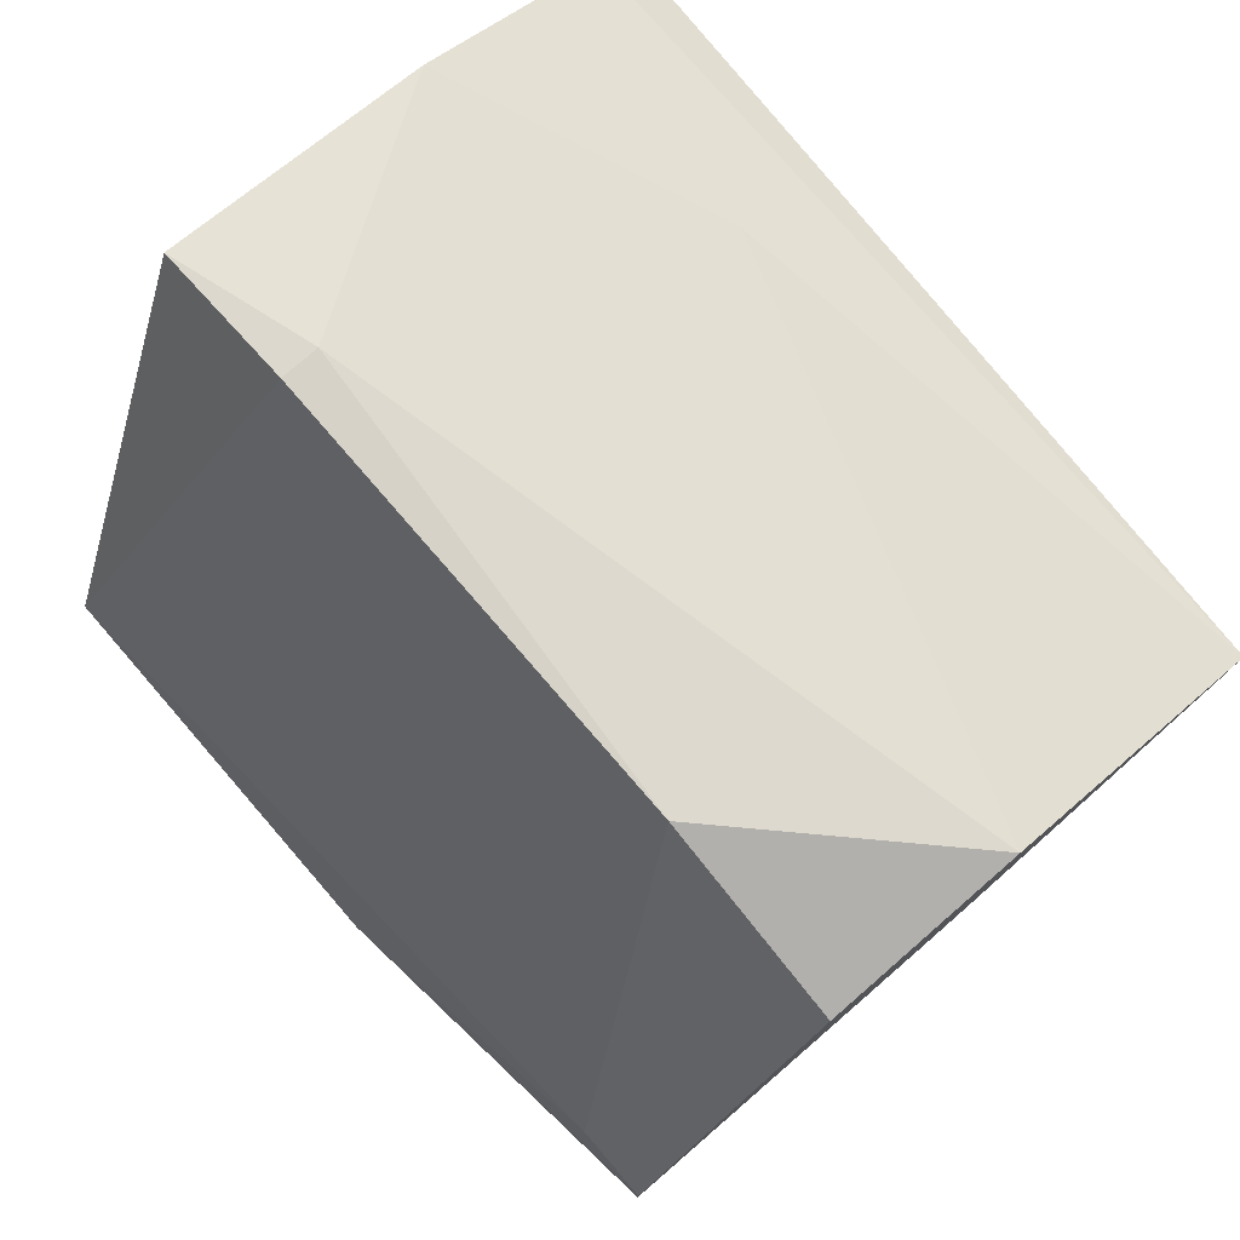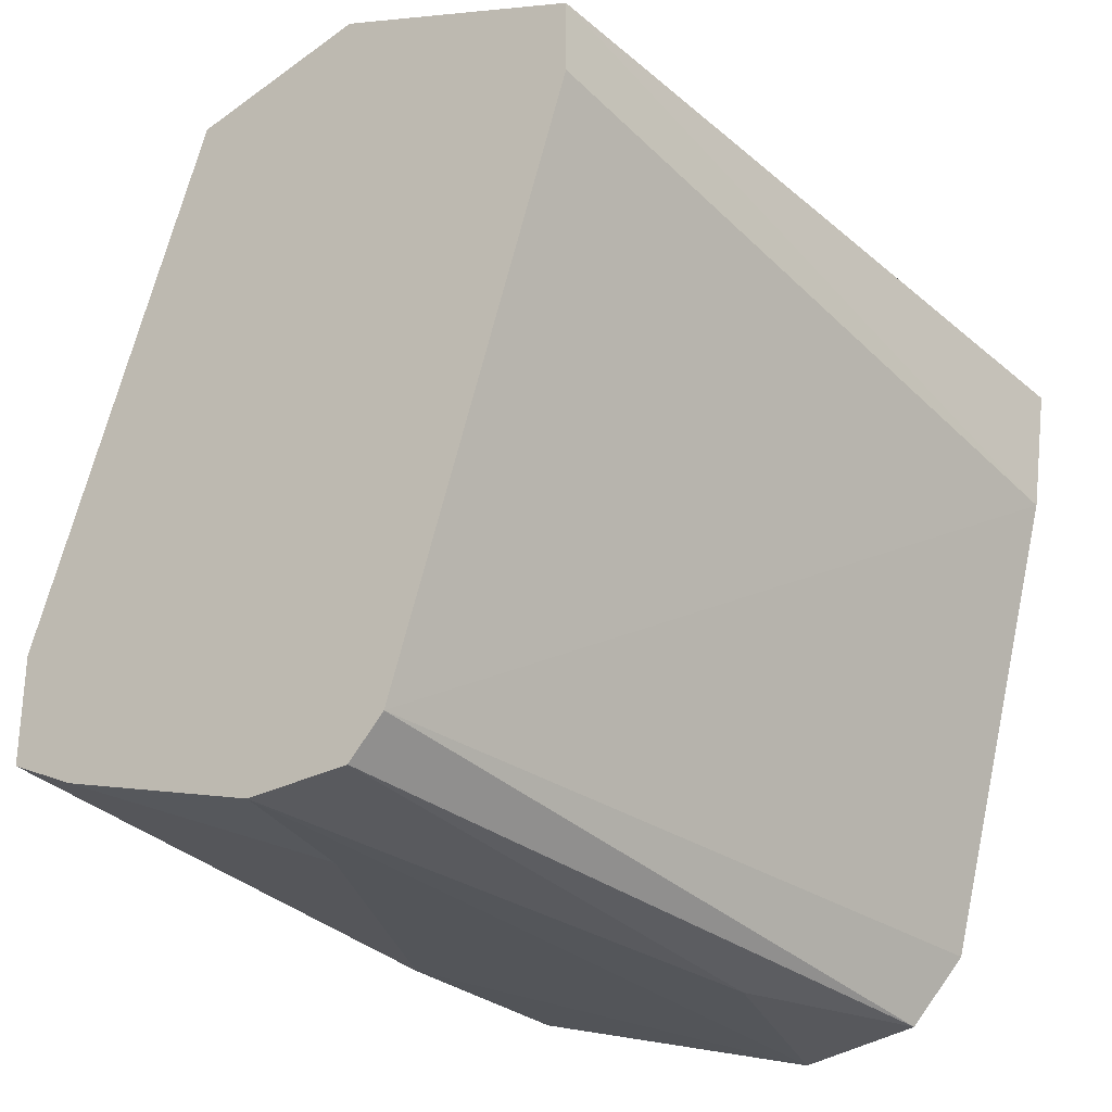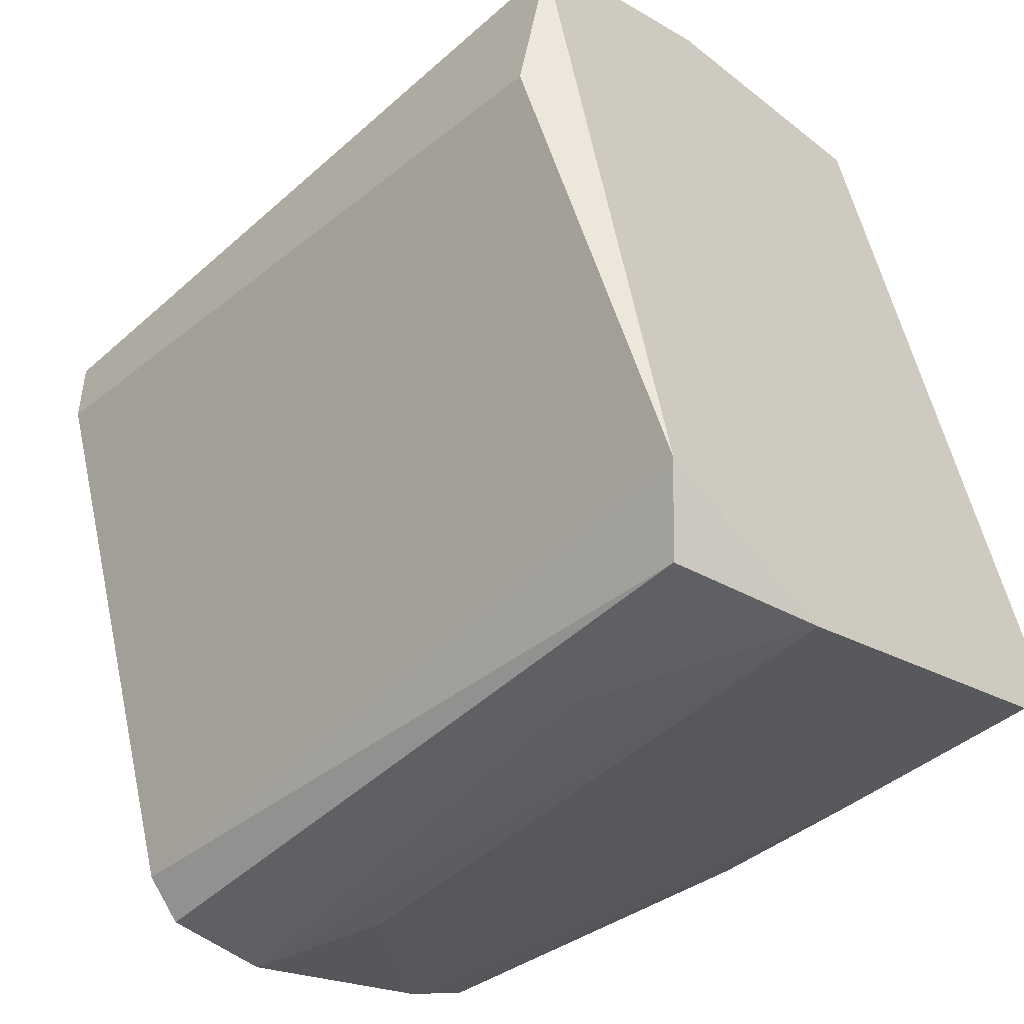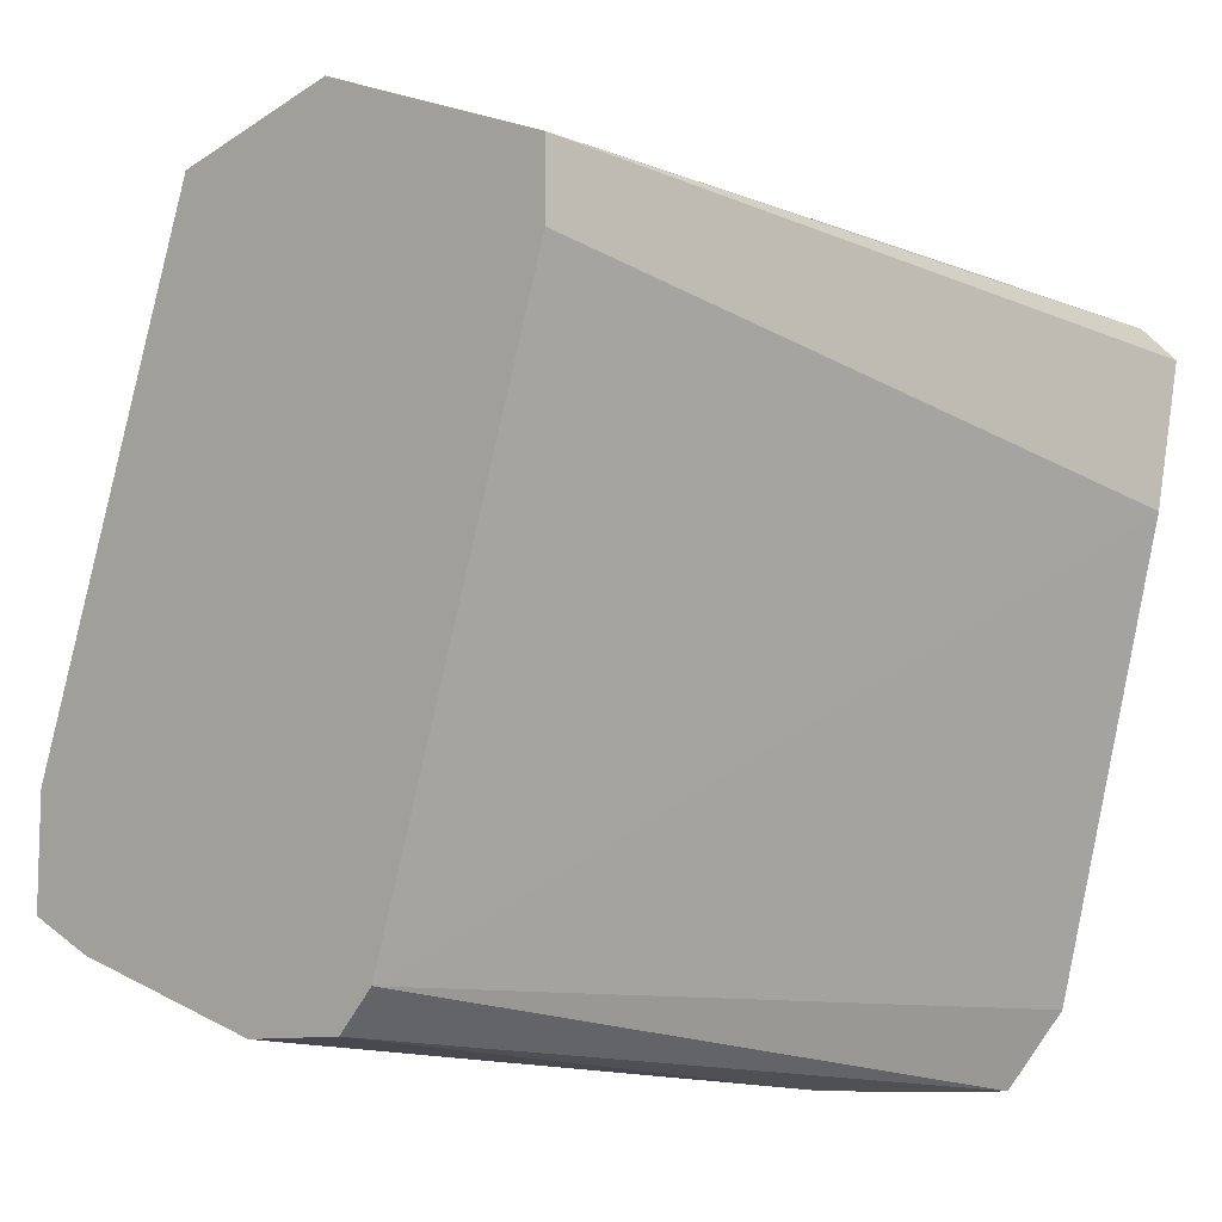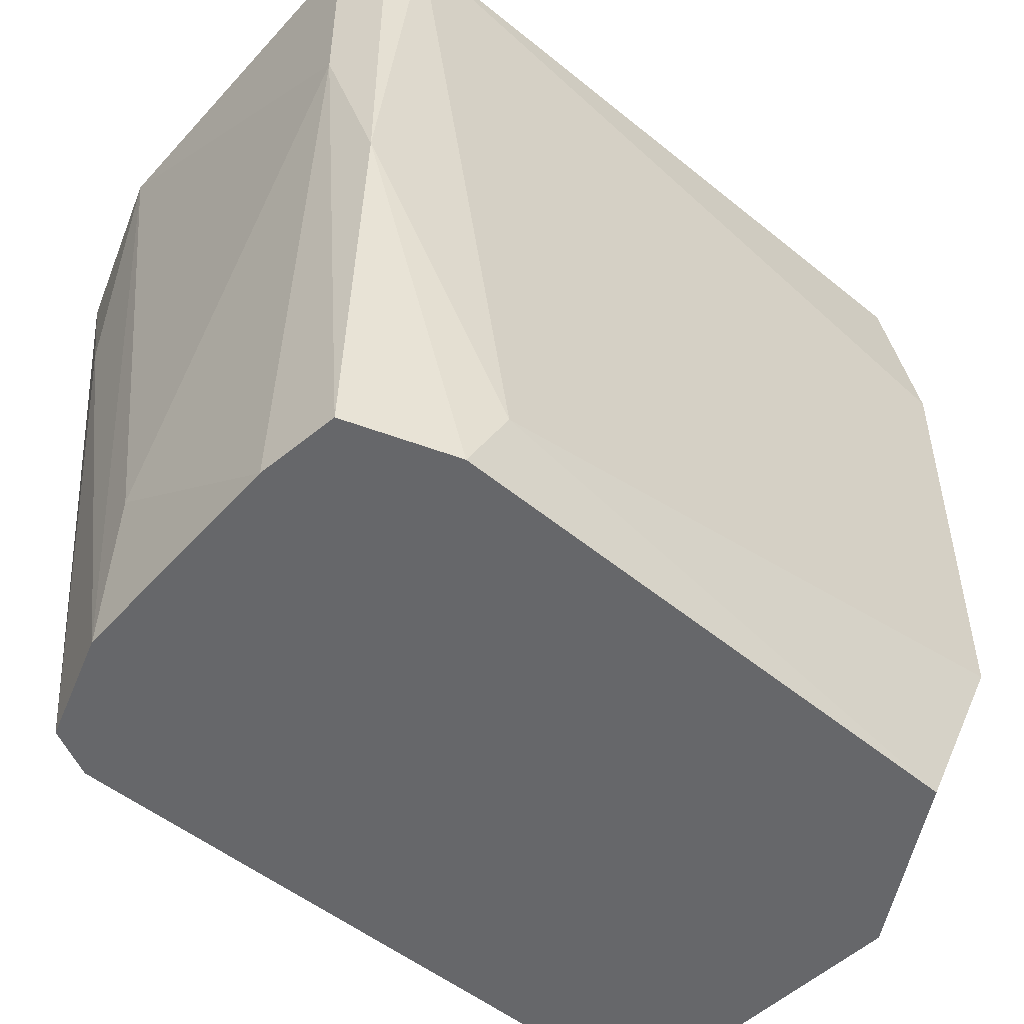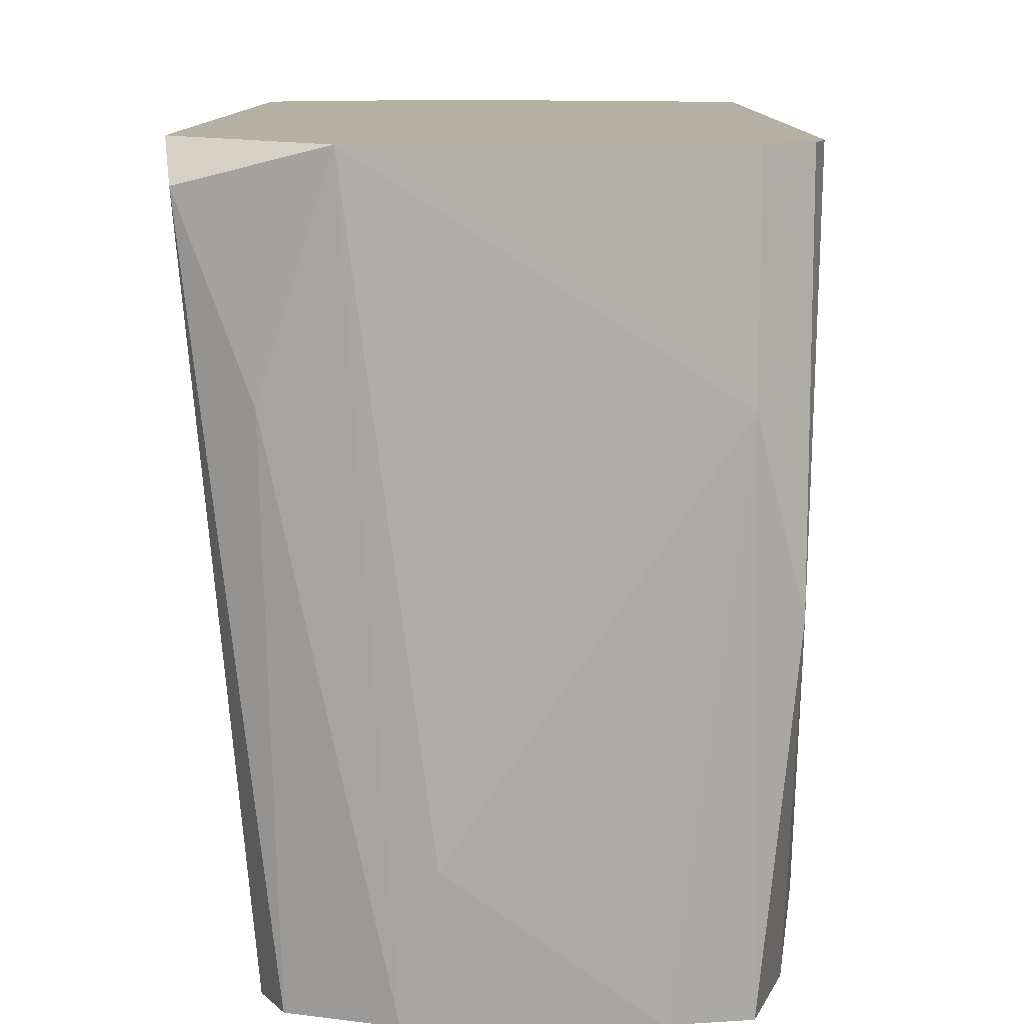
<metadata>
{"format":"obj","ext":"obj","renderer":"f3d","projection":"perspective","resolution":1024,"background":"white","views":[{"elev":78.2,"azim":139.1,"up":"+Y"},{"elev":-28.7,"azim":-142.0,"up":"+Y"},{"elev":-45.1,"azim":-45.9,"up":"+Y"},{"elev":-9.9,"azim":-135.4,"up":"+Y"},{"elev":-52.2,"azim":68.0,"up":"+Z"},{"elev":11.6,"azim":17.5,"up":"+Z"}]}
</metadata>
<code>
v 0.01207 -0.00691 -0.02944
v 0.009933 -0.005838 -0.05191
v 0.009933 -0.00691 -0.03587
v 0.00244 0.008068 -0.03052
v 0.00244 0.01235 -0.02944
v 0.02277 -0.001559 -0.02944
v 0.02277 -0.002629 -0.02944
v 0.02277 -0.002629 -0.04121
v 0.01528 0.0177 -0.03373
v 0.006721 -0.004768 -0.02944
v 0.01314 -0.005838 -0.05191
v 0.003511 0.01128 -0.05191
v 0.003511 0.01342 -0.05191
v 0.003511 0.01342 -0.02944
v 0.011 0.01663 -0.05191
v 0.008862 -0.004768 -0.05191
v 0.008862 0.01556 -0.02944
v 0.01635 0.01663 -0.02944
v 0.01635 0.0177 -0.04656
v 0.01635 0.0177 -0.03373
v 0.01635 0.01556 -0.05191
v 0.007792 -0.00691 -0.03052
v 0.01421 -0.005838 -0.04763
v 0.005652 0.01449 -0.03694
v 0.01956 -0.003696 -0.05191
v 0.0217 -0.002629 -0.05191
v 0.0217 -0.003696 -0.02944
v 0.0217 -0.003696 -0.03587
v 0.0217 0.001652 -0.04977
v 0.0217 0.000583 -0.05191
f 28 23 25
f 18 5 7
f 26 13 21
f 13 26 16
f 7 5 10
f 5 13 4
f 10 5 4
f 16 10 4
f 21 13 15
f 7 10 1
f 16 26 11
f 1 3 11
f 5 18 17
f 20 29 19
f 29 21 19
f 21 15 19
f 13 16 12
f 4 13 12
f 16 4 12
f 20 18 6
f 18 7 6
f 29 20 6
f 10 16 22
f 3 1 22
f 1 10 22
f 13 5 14
f 5 17 14
f 11 3 2
f 16 11 2
f 3 22 2
f 22 16 2
f 28 26 8
f 7 28 8
f 6 7 8
f 29 6 8
f 18 20 9
f 17 18 9
f 15 17 9
f 20 19 9
f 19 15 9
f 1 11 23
f 28 1 23
f 26 21 30
f 21 29 30
f 8 26 30
f 29 8 30
f 7 1 27
f 28 7 27
f 1 28 27
f 15 13 24
f 17 15 24
f 13 14 24
f 14 17 24
f 11 26 25
f 26 28 25
f 23 11 25

</code>
